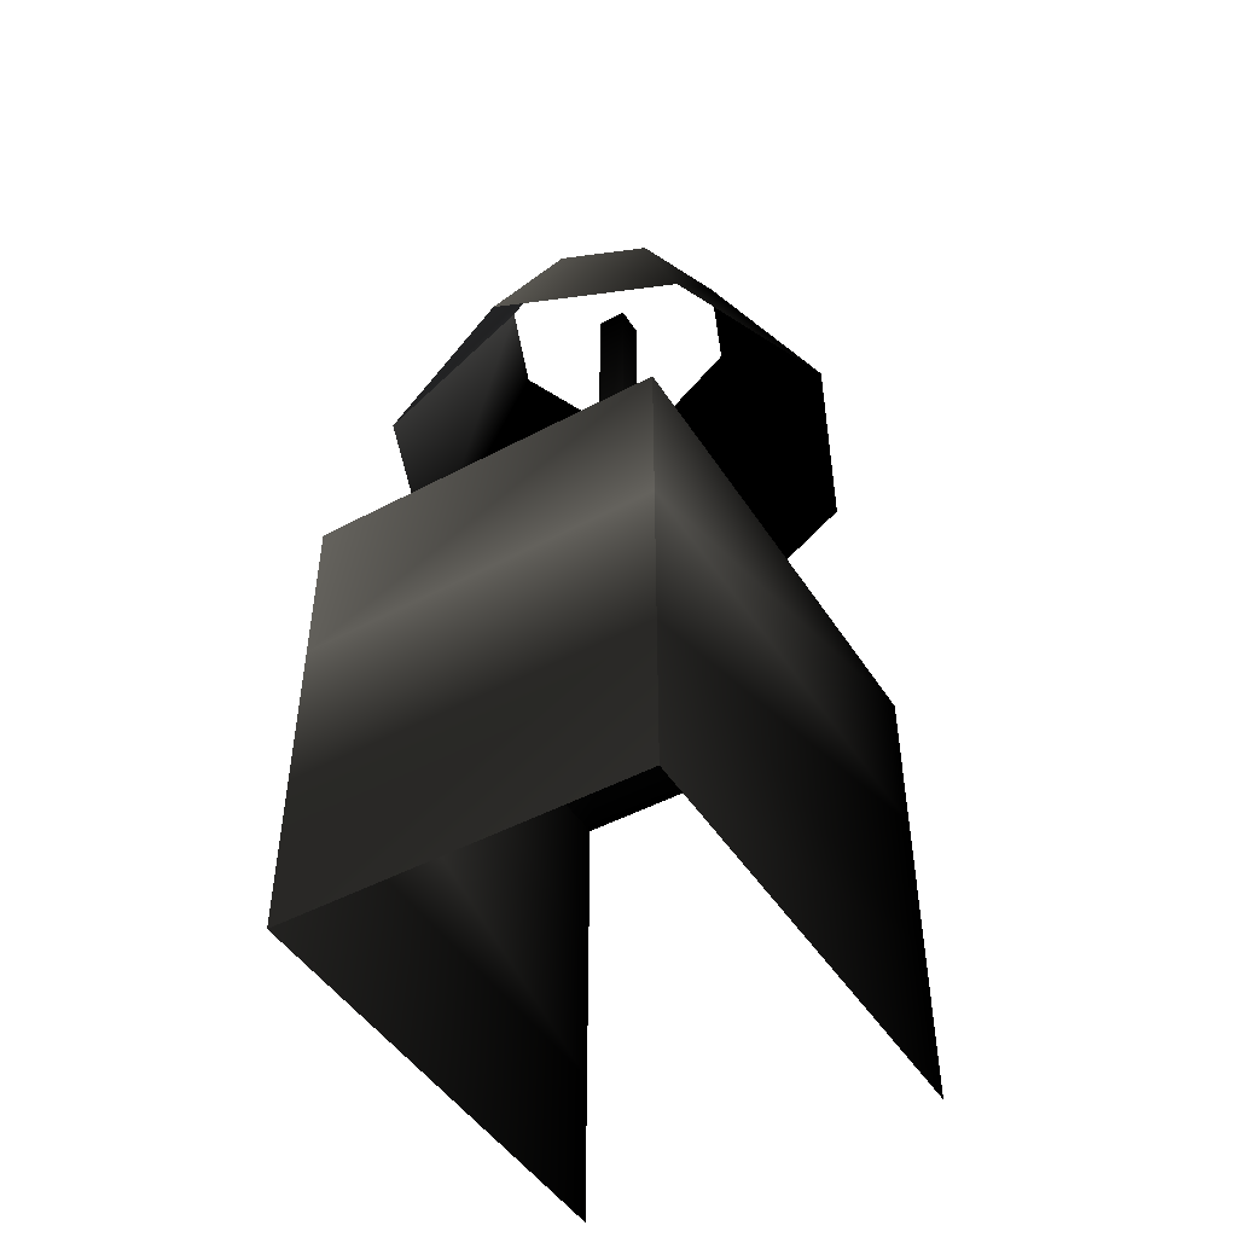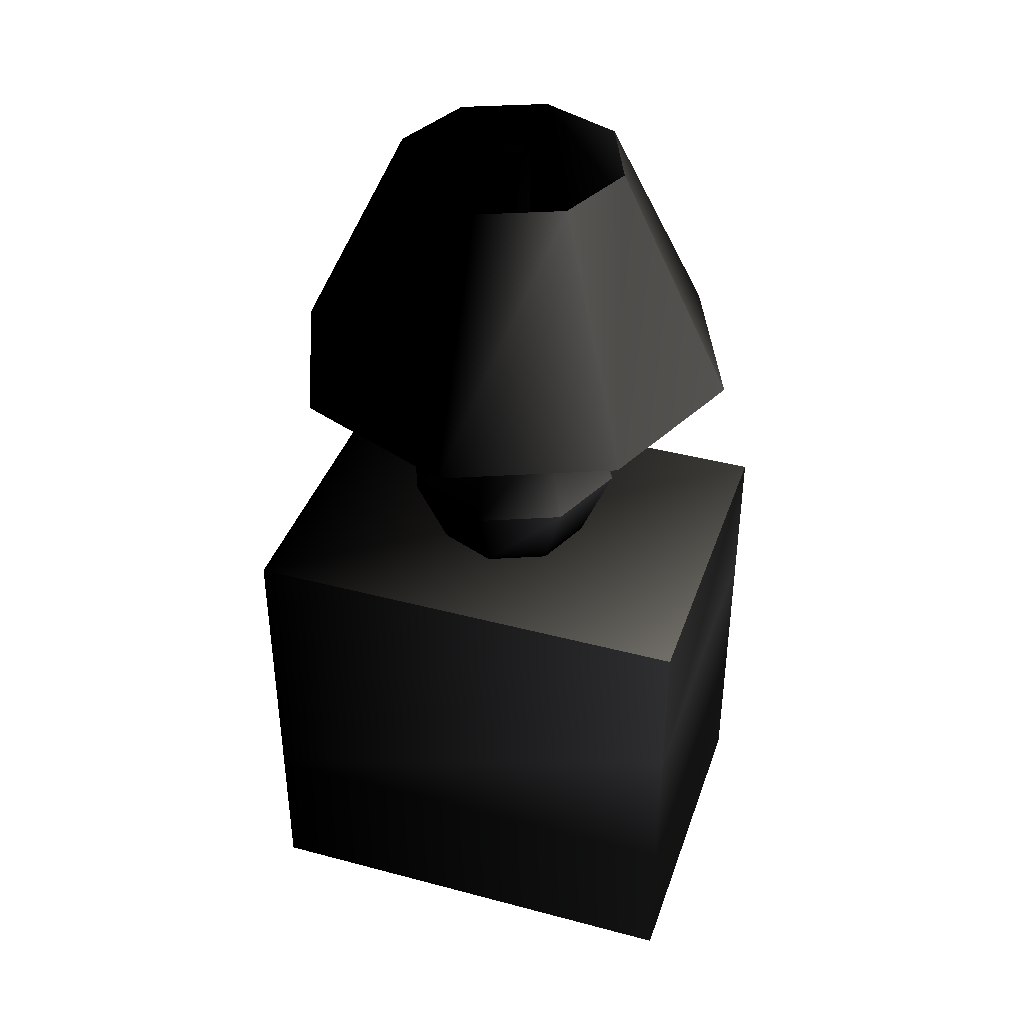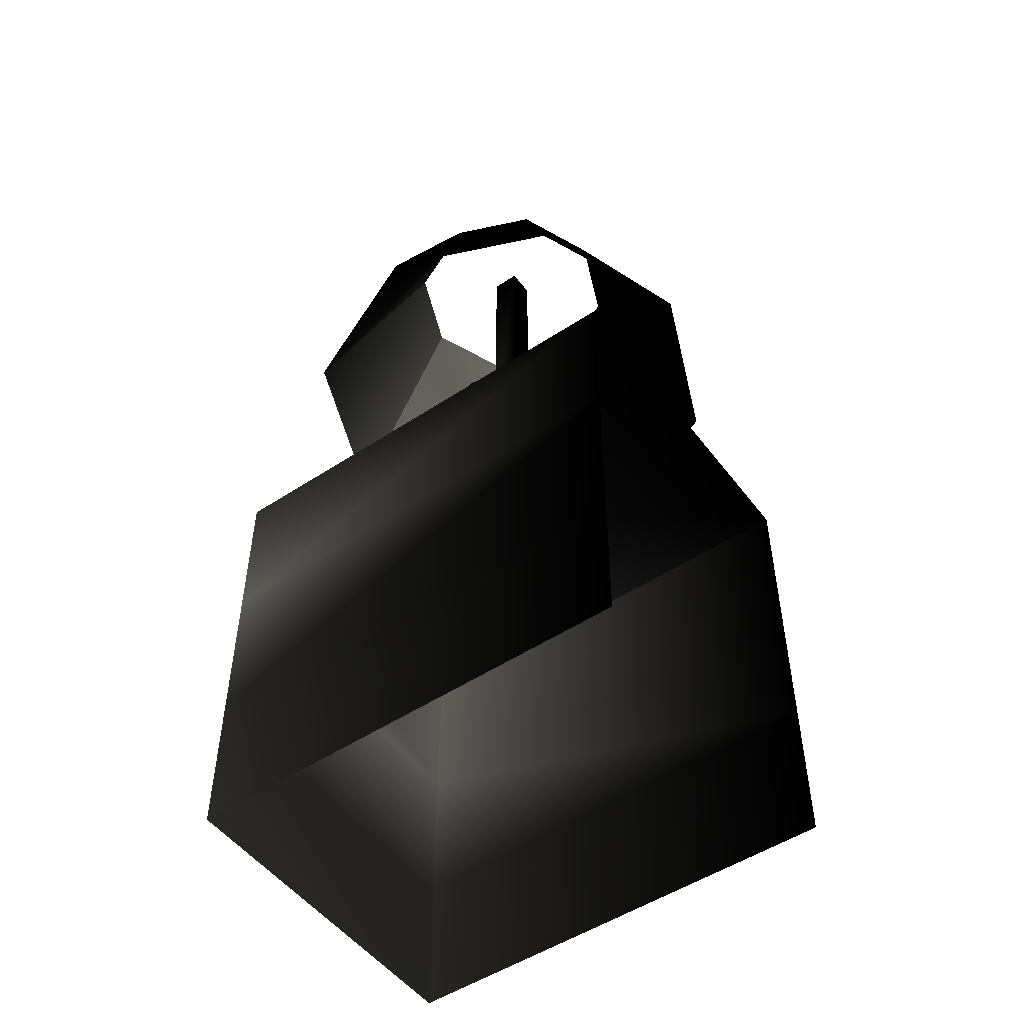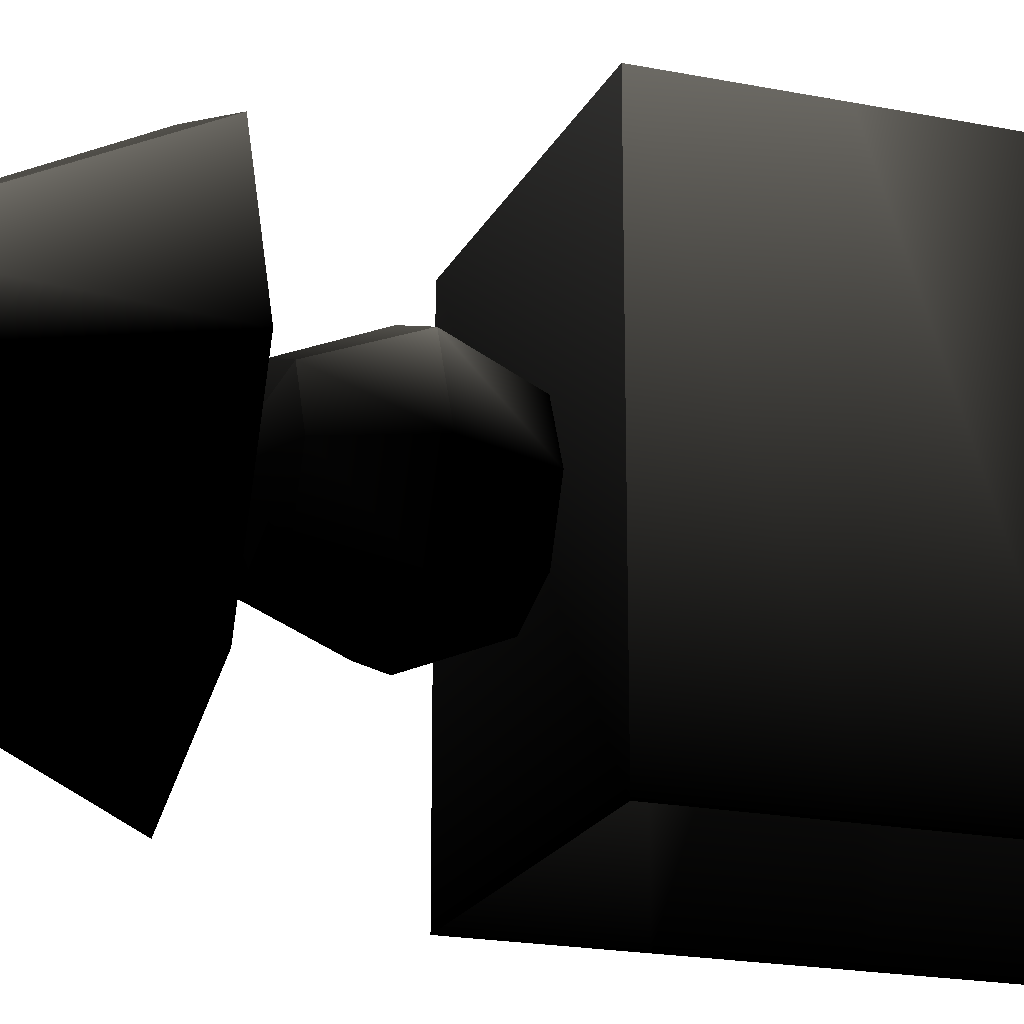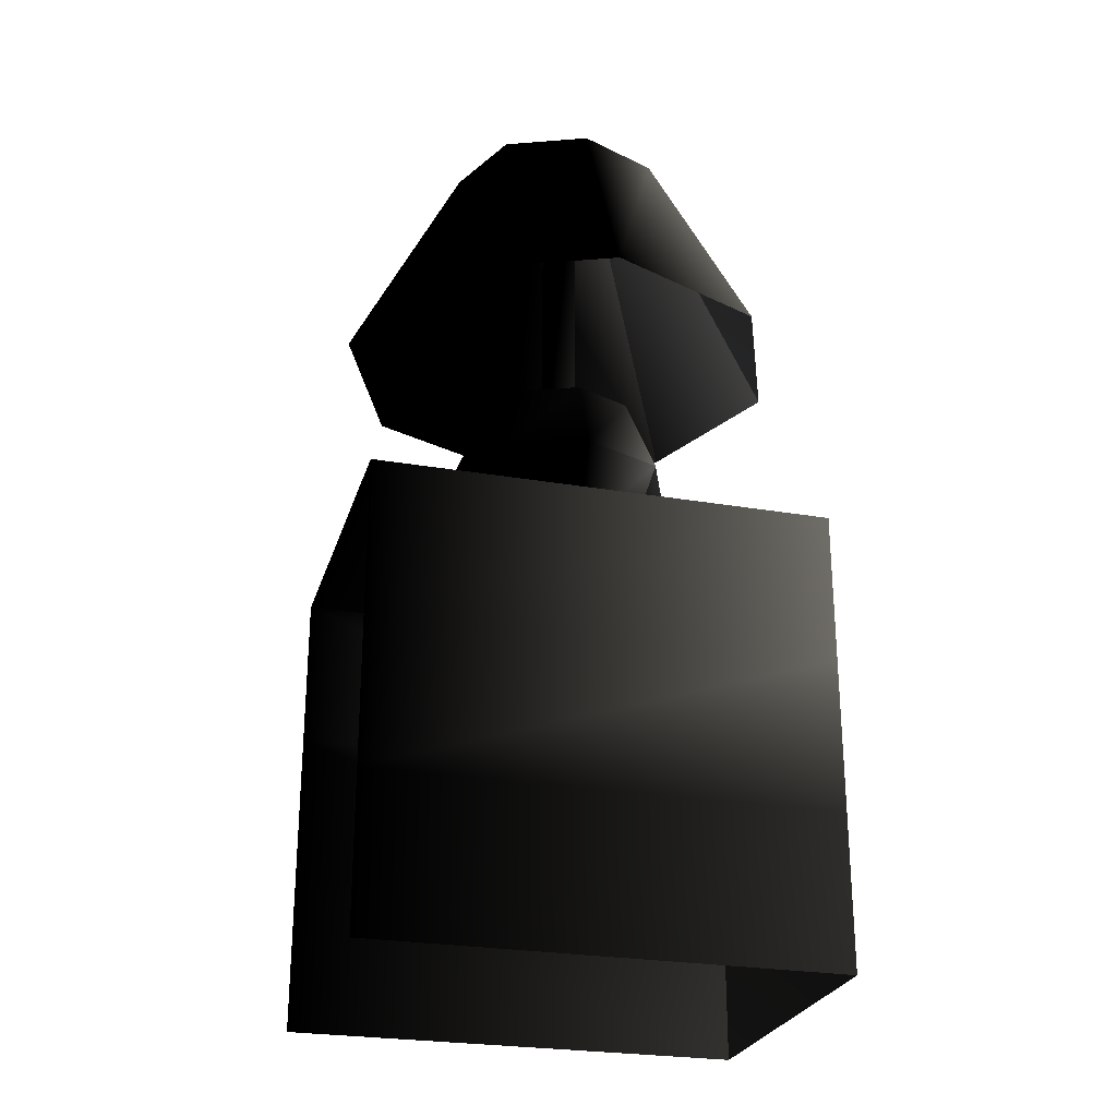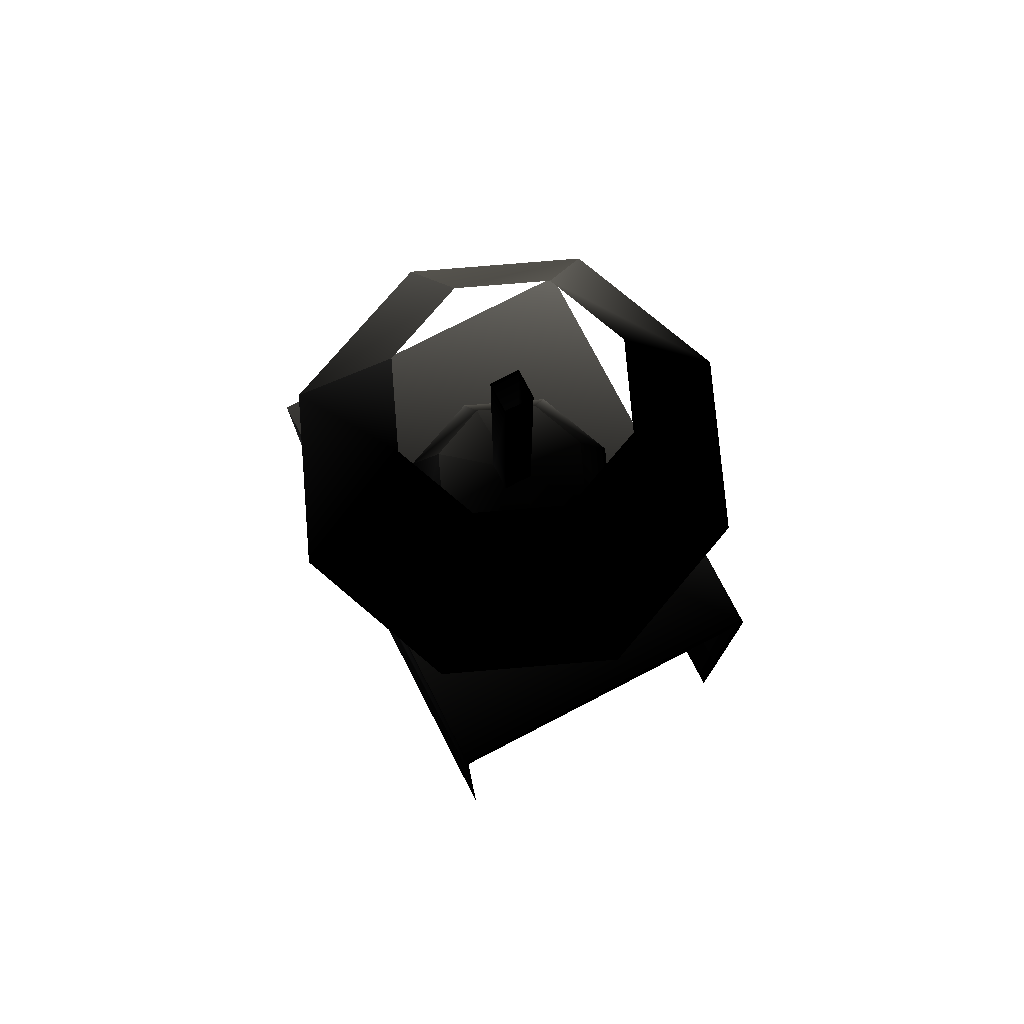
<metadata>
{"format":"obj","ext":"obj","renderer":"f3d","projection":"perspective","resolution":1024,"background":"white","views":[{"elev":-47.6,"azim":31.1,"up":"+Y"},{"elev":39.6,"azim":-71.7,"up":"+Y"},{"elev":-51.0,"azim":125.8,"up":"+Y"},{"elev":-20.1,"azim":-110.1,"up":"+Z"},{"elev":-26.1,"azim":-105.3,"up":"+Y"},{"elev":76.5,"azim":152.7,"up":"+Y"}]}
</metadata>
<code>
o Lamp.002
v -1 0 1 0.2 0.2 0.2
v -1 2 1 0.4941 0.4941 0.4941
v -1 0 -1 0 0 0
v -1 2 -1 0 0 0
v 0.5 0 1 0.2235 0.2235 0.2235
v 0.5 2 1 0.2667 0.2667 0.2667
v 0.5 0 -1 0 0 0
v 0.5 2 -1 0 0 0
v 0 2.724 -0.25 0 0 0
v 0.1036 2.37 -0.3536 0 0 0
v 0 2.016 -0.25 0 0 0
v 0.1036 2.724 -0 0.051 0.051 0.051
v 0.25 2.37 -0 0 0 0
v 0.1036 2.016 -0 0 0 0
v -0 2.724 0.25 0.2 0.2 0.2
v 0.1036 2.37 0.3536 0.0314 0.0314 0.0314
v -0 2.016 0.25 0 0 0
v -0.25 2.724 0.3536 0.2 0.2 0.2
v -0.25 2.37 0.5 0.4941 0.4941 0.4941
v -0.25 2.016 0.3536 0 0 0
v -0.5 2.724 0.25 0.2 0.2 0.2
v -0.6036 2.37 0.3536 0.4941 0.4941 0.4941
v -0.5 2.016 0.25 0 0 0
v -0.6036 2.724 -0 0.0275 0.0275 0.0275
v -0.75 2.37 -0 0 0 0
v -0.6036 2.016 -0 0 0 0
v -0.5 2.724 -0.25 0 0 0
v -0.6036 2.37 -0.3536 0 0 0
v -0.5 2.016 -0.25 0 0 0
v -0.25 2.87 -0 0.0157 0.0157 0.0157
v -0.25 2.724 -0.3536 0 0 0
v -0.25 2.37 -0.5 0 0 0
v -0.25 2.016 -0.3536 0 0 0
v -0.25 3 -1 0 0 0
v -0.25 4 -0.5 0 0 0
v 0.4571 3 -0.7071 0 0 0
v 0.1036 4 -0.3536 0 0 0
v 0.75 3 0 0 0 0
v 0.25 4 0 0 0 0
v 0.4571 3 0.7071 0.1412 0.1412 0.1412
v 0.1036 4 0.3536 0.2941 0.2941 0.2941
v -0.25 3 1 0.4823 0.4823 0.4823
v -0.25 4 0.5 0.4471 0.4471 0.4471
v -0.9571 3 0.7071 0.455 0.455 0.455
v -0.6036 4 0.3536 0.498 0.498 0.498
v -1.25 3 0 0 0 0
v -0.75 4 0 0 0 0
v -0.9571 3 -0.7071 0 0 0
v -0.6036 4 -0.3536 0 0 0
v -0.3125 2.737 0.0625 0.1451 0.1451 0.1451
v -0.3125 4.062 0.0625 0 0 0
v -0.3125 2.737 -0.0625 0 0 0
v -0.3125 4.062 -0.0625 0 0 0
v -0.1875 2.737 0.0625 0.1686 0.1686 0.1686
v -0.1875 4.062 0.0625 0 0 0
v -0.1875 2.737 -0.0625 0 0 0
v -0.1875 4.062 -0.0625 0 0 0
v -1 0.6667 1 0.2039 0.2039 0.2039
v -1 1.333 1 0.4784 0.4784 0.4784
v -1 1.333 -1 0 0 0
v -1 0.6667 -1 0 0 0
v 0.5 1.333 -1 0 0 0
v 0.5 0.6667 -1 0 0 0
v 0.5 1.333 1 0.4941 0.4941 0.4941
v 0.5 0.6667 1 0.2039 0.2039 0.2039
f 2 60 59
f 8 64 62
f 6 59 64
f 4 6 8
f 31 30 9
f 31 10 32
f 32 11 33
f 9 13 10
f 10 14 11
f 9 30 12
f 13 15 16
f 13 17 14
f 12 30 15
f 15 30 18
f 16 18 19
f 16 20 17
f 19 23 20
f 18 30 21
f 19 21 22
f 22 26 23
f 21 30 24
f 21 25 22
f 25 29 26
f 24 30 27
f 24 28 25
f 28 33 29
f 27 30 31
f 27 32 28
f 35 36 34
f 36 39 38
f 39 40 38
f 40 43 42
f 43 44 42
f 45 46 44
f 47 48 46
f 49 34 48
f 51 52 50
f 53 56 52
f 57 54 56
f 55 50 54
f 56 50 52
f 65 1 5
f 64 58 65
f 63 5 7
f 62 65 63
f 58 3 1
f 59 61 58
f 2 4 60
f 8 6 64
f 6 2 59
f 4 2 6
f 31 9 10
f 32 10 11
f 9 12 13
f 10 13 14
f 13 12 15
f 13 16 17
f 16 15 18
f 16 19 20
f 19 22 23
f 19 18 21
f 22 25 26
f 21 24 25
f 25 28 29
f 24 27 28
f 28 32 33
f 27 31 32
f 35 37 36
f 36 37 39
f 39 41 40
f 40 41 43
f 43 45 44
f 45 47 46
f 47 49 48
f 49 35 34
f 51 53 52
f 53 57 56
f 57 55 54
f 55 51 50
f 56 54 50
f 65 58 1
f 64 59 58
f 63 65 5
f 62 64 65
f 58 61 3
f 59 60 61

</code>
